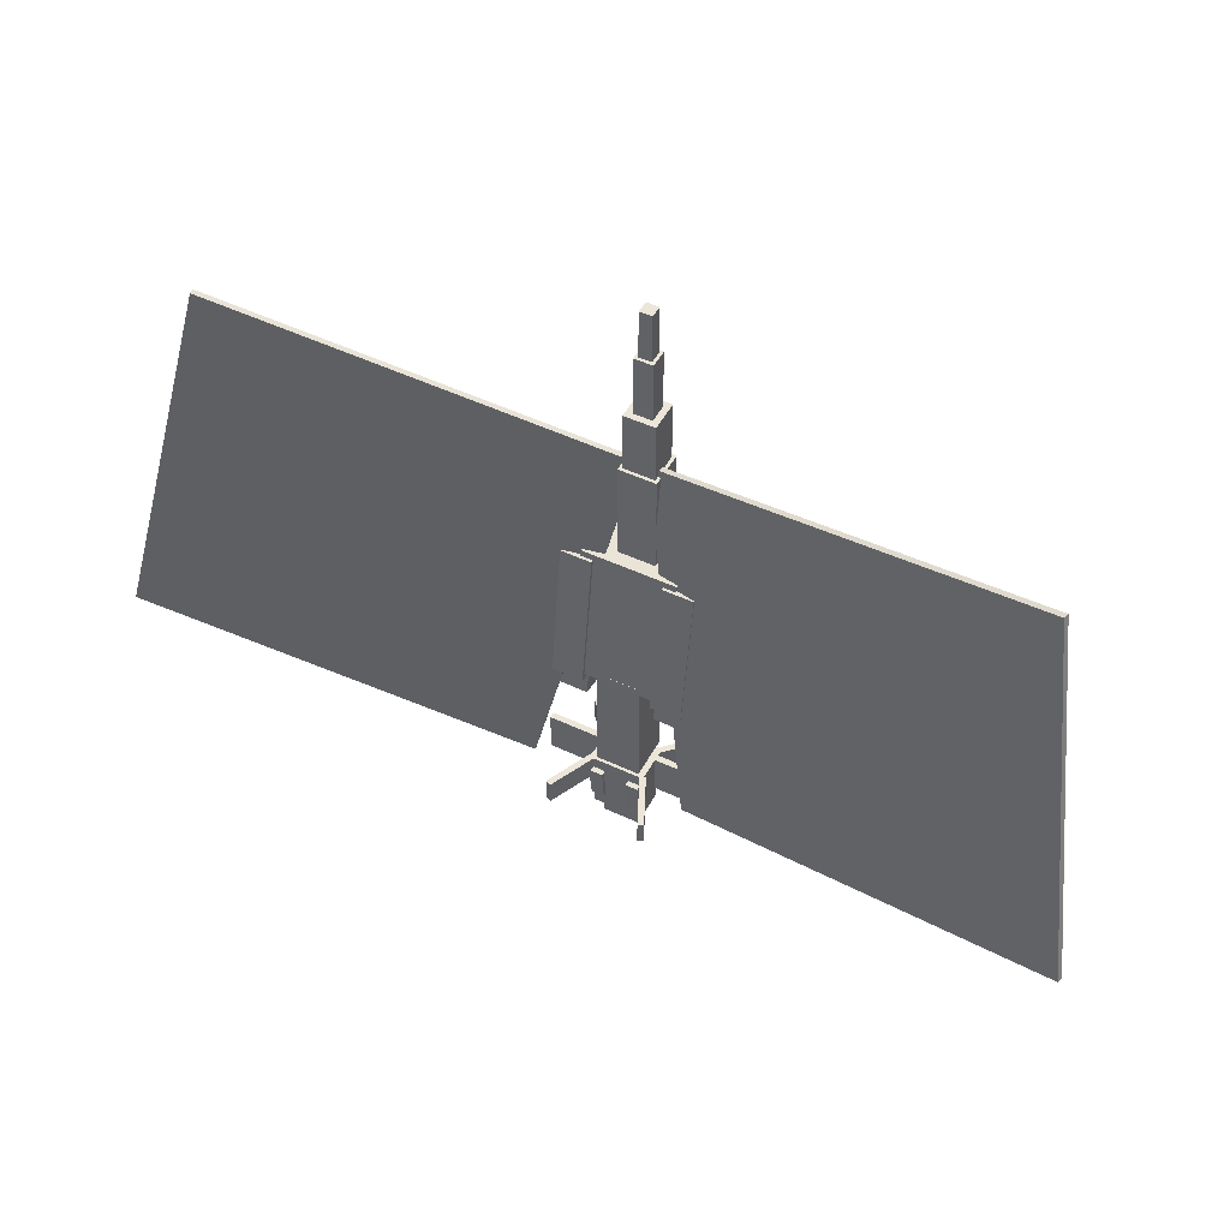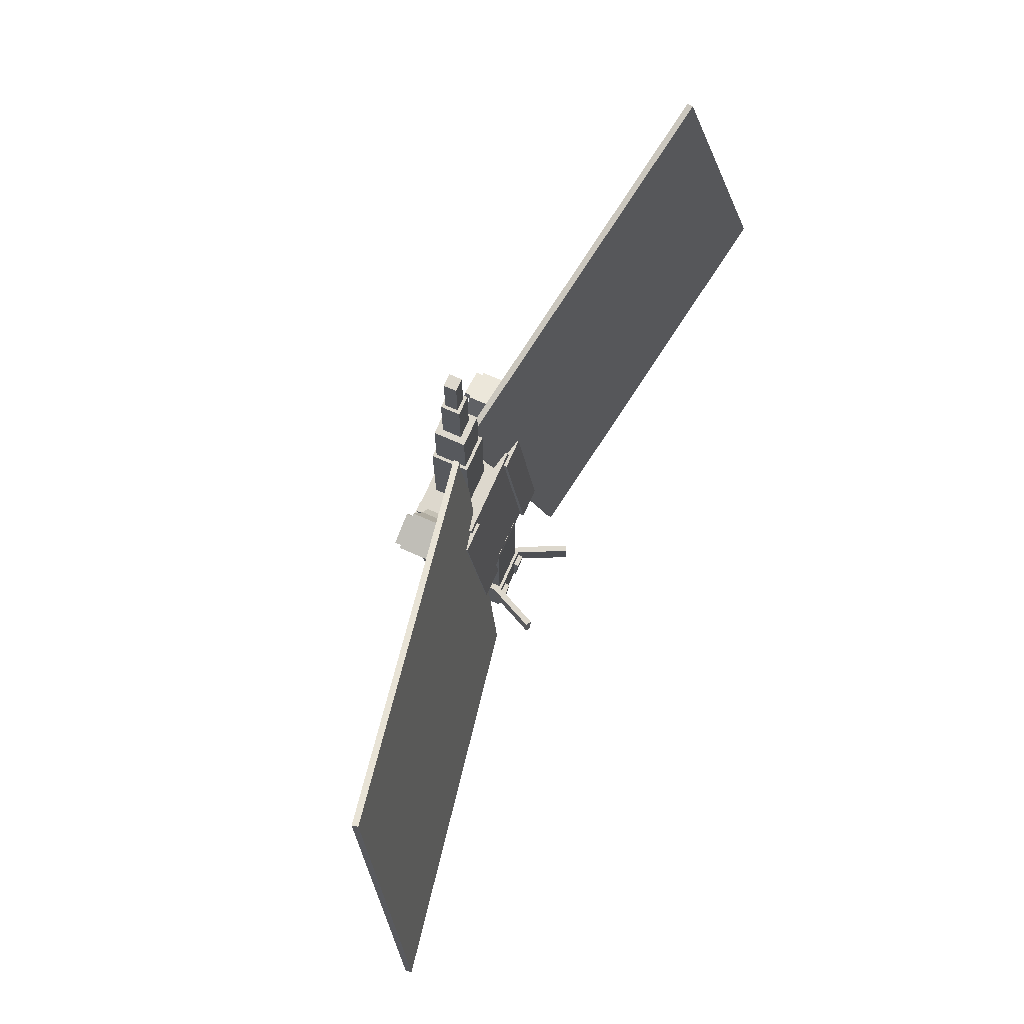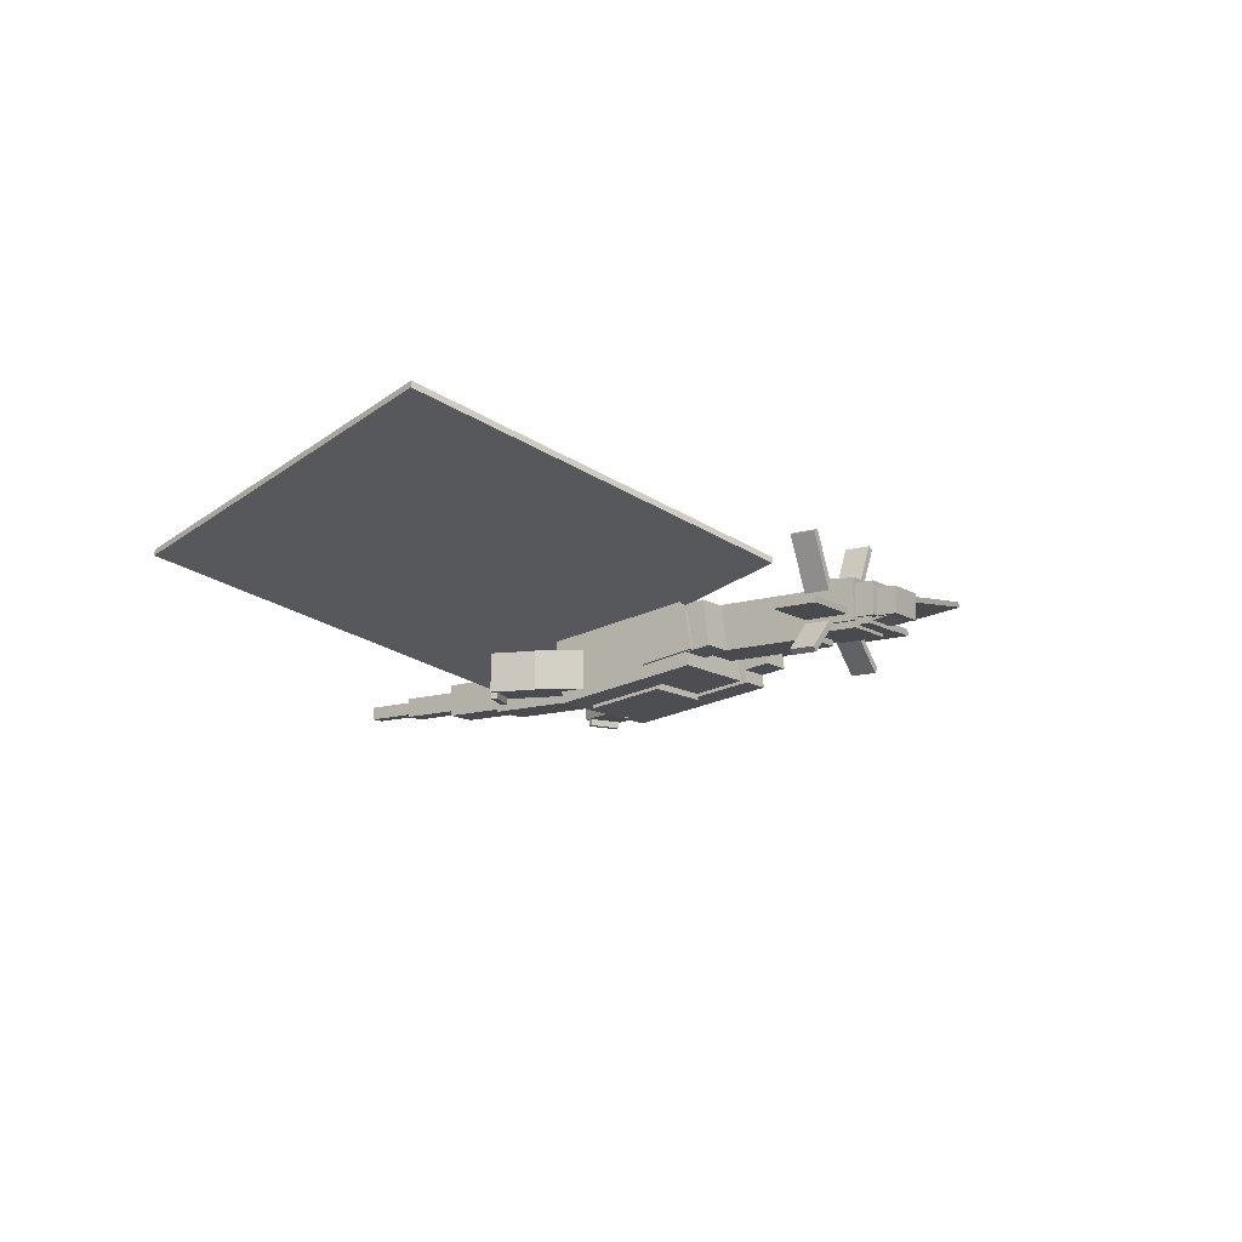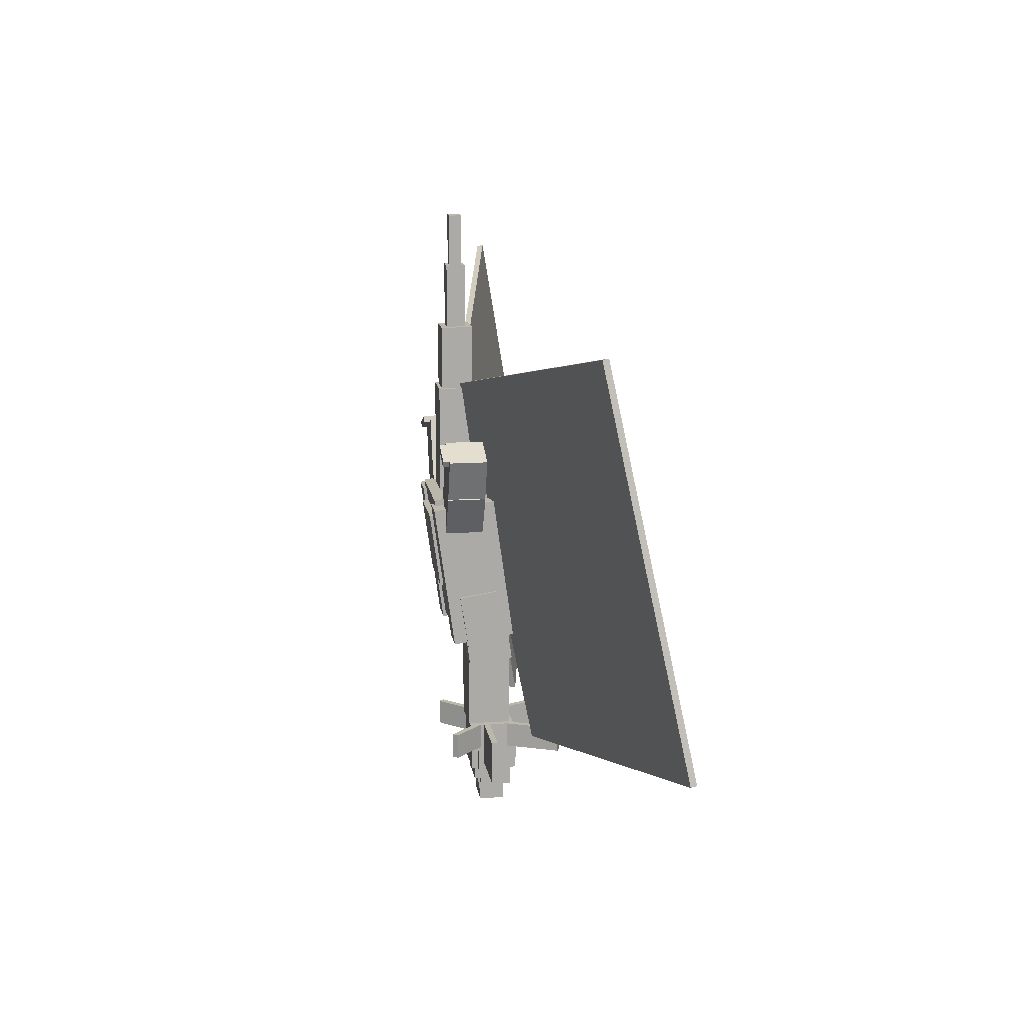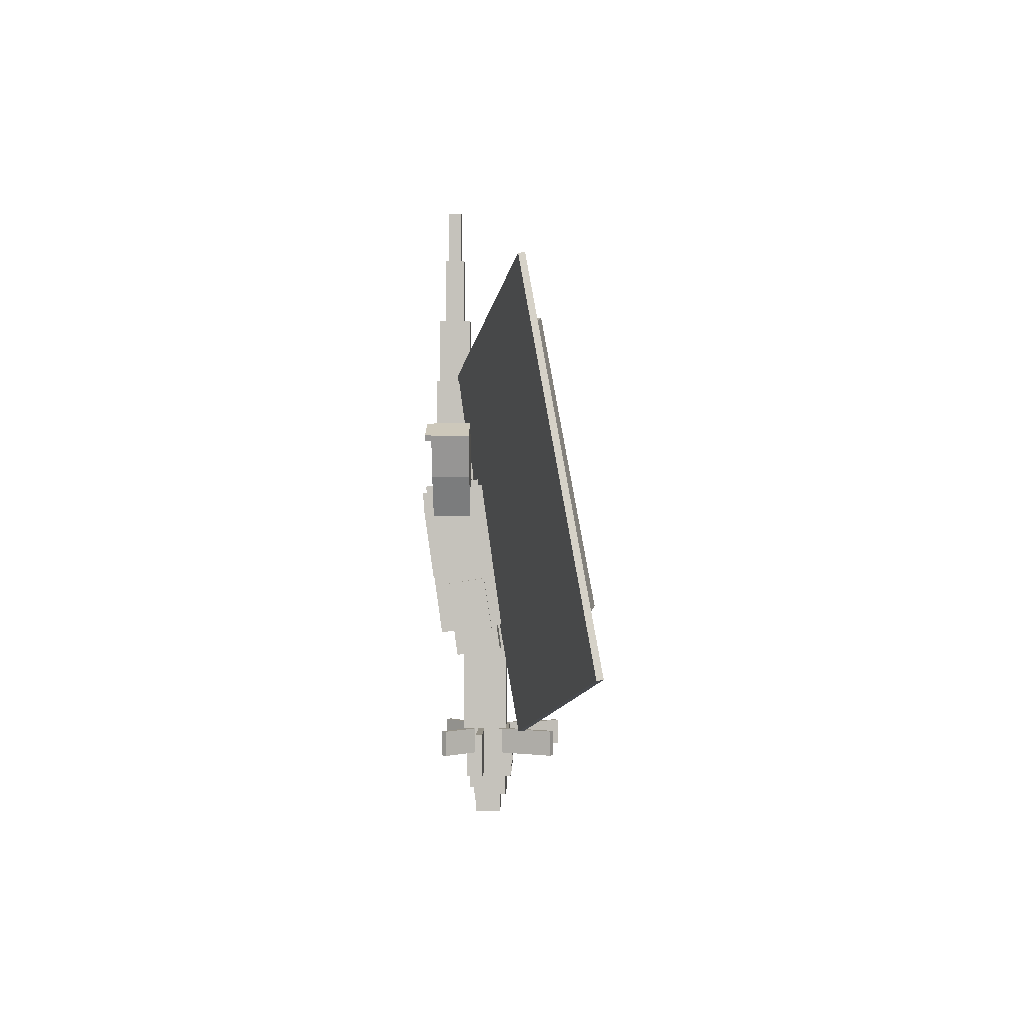
<metadata>
{"format":"obj","ext":"obj","renderer":"f3d","projection":"perspective","resolution":1024,"background":"white","views":[{"elev":49.4,"azim":-152.6,"up":"+Z"},{"elev":72.2,"azim":113.8,"up":"+Z"},{"elev":-12.8,"azim":125.5,"up":"+Y"},{"elev":14.3,"azim":81.4,"up":"+Z"},{"elev":1.2,"azim":91.8,"up":"+Z"}]}
</metadata>
<code>
o Right_overshieldtip
v 0.6562 -0.8194 -1.074
v 0.3438 -0.8194 -1.074
v 0.3438 -0.3861 -1.013
v 0.6562 -0.3861 -1.013
v 0.3438 -0.8542 -0.8263
v 0.6562 -0.8542 -0.8263
v 0.6562 -0.4209 -0.7654
v 0.3438 -0.4209 -0.7654
f 1 2 3 4
f 5 6 7 8
f 4 3 8 7
f 6 5 2 1
f 6 1 4 7
f 2 5 8 3
o Right_hindleg_shin
v 0.8873 -1.062 0.7455
v 0.5625 -1.062 0.933
v 0.2812 -1.062 0.4459
v 0.606 -1.062 0.2584
v 0.5625 -0.6875 0.933
v 0.8873 -0.6875 0.7455
v 0.606 -0.6875 0.2584
v 0.2812 -0.6875 0.4459
f 9 10 11 12
f 13 14 15 16
f 12 11 16 15
f 14 13 10 9
f 14 9 12 15
f 10 13 16 11
o Left_overshieldtip
v -0.3438 -0.8194 -1.074
v -0.6562 -0.8194 -1.074
v -0.6562 -0.3861 -1.013
v -0.3438 -0.3861 -1.013
v -0.6562 -0.8542 -0.8263
v -0.3438 -0.8542 -0.8263
v -0.3438 -0.4209 -0.7654
v -0.6562 -0.4209 -0.7654
f 17 18 19 20
f 21 22 23 24
f 20 19 24 23
f 22 21 18 17
f 22 17 20 23
f 18 21 24 19
o Left_arm
v -0.4375 -0.9216 -0.3457
v -0.6875 -0.9216 -0.3457
v -0.6875 -0.8336 -0.9013
v -0.4375 -0.8336 -0.9013
v -0.6875 -0.5512 -0.287
v -0.4375 -0.5512 -0.287
v -0.4375 -0.4632 -0.8426
v -0.6875 -0.4632 -0.8426
f 25 26 27 28
f 29 30 31 32
f 28 27 32 31
f 30 29 26 25
f 30 25 28 31
f 26 29 32 27
o Left_hindleg_shin
v -0.5625 -1.062 0.933
v -0.8873 -1.062 0.7455
v -0.606 -1.062 0.2584
v -0.2812 -1.062 0.4459
v -0.8873 -0.6875 0.7455
v -0.5625 -0.6875 0.933
v -0.2812 -0.6875 0.4459
v -0.606 -0.6875 0.2584
f 33 34 35 36
f 37 38 39 40
f 36 35 40 39
f 38 37 34 33
f 38 33 36 39
f 34 37 40 35
o Left_overshield
v -0.3438 -0.9779 -0.8437
v -0.6562 -0.9779 -0.8437
v -0.6562 -0.2971 -0.7481
v -0.3438 -0.2971 -0.7481
v -0.6562 -1.178 0.5798
v -0.3438 -1.178 0.5798
v -0.3438 -0.4972 0.6755
v -0.6562 -0.4972 0.6755
f 41 42 43 44
f 45 46 47 48
f 44 43 48 47
f 46 45 42 41
f 46 41 44 47
f 42 45 48 43
o Right_overshield
v 0.6562 -0.9779 -0.8437
v 0.3438 -0.9779 -0.8437
v 0.3438 -0.2971 -0.7481
v 0.6562 -0.2971 -0.7481
v 0.3438 -1.178 0.5798
v 0.6562 -1.178 0.5798
v 0.6562 -0.4972 0.6755
v 0.3438 -0.4972 0.6755
f 49 50 51 52
f 53 54 55 56
f 52 51 56 55
f 54 53 50 49
f 54 49 52 55
f 50 53 56 51
o Right_hindleg_lower
v 1.035 -1.062 1.16
v 0.6844 -1.062 1.294
v 0.5052 -1.062 0.8277
v 0.8553 -1.062 0.6933
v 0.6844 -0.6875 1.294
v 1.035 -0.6875 1.16
v 0.8553 -0.6875 0.6933
v 0.5052 -0.6875 0.8277
f 57 58 59 60
f 61 62 63 64
f 60 59 64 63
f 62 61 58 57
f 62 57 60 63
f 58 61 64 59
o Left_hindclaws
v -0.7136 -1.125 1.283
v -1.005 -1.125 1.171
v -0.9829 -1.125 1.113
v -0.6912 -1.125 1.225
v -1.005 -1.062 1.171
v -0.7136 -1.062 1.283
v -0.6912 -1.062 1.225
v -0.9829 -1.062 1.113
f 65 66 67 68
f 69 70 71 72
f 68 67 72 71
f 70 69 66 65
f 70 65 68 71
f 66 69 72 67
o Neck_pt1
v 0.2188 -0.7812 -1.375
v -0.2188 -0.7812 -1.375
v -0.2188 -0.3438 -1.375
v 0.2188 -0.3438 -1.375
v -0.2188 -0.7812 -0.625
v 0.2188 -0.7812 -0.625
v 0.2188 -0.3438 -0.625
v -0.2188 -0.3438 -0.625
f 73 74 75 76
f 77 78 79 80
f 76 75 80 79
f 78 77 74 73
f 78 73 76 79
f 74 77 80 75
o Body
v 0.4688 -0.9557 -0.7775
v -0.4688 -0.9557 -0.7775
v -0.4688 -0.3368 -0.6905
v 0.4688 -0.3368 -0.6905
v -0.4688 -1.156 0.646
v 0.4688 -1.156 0.646
v 0.4688 -0.5368 0.733
v -0.4688 -0.5368 0.733
f 81 82 83 84
f 85 86 87 88
f 84 83 88 87
f 86 85 82 81
f 86 81 84 87
f 82 85 88 83
o Neck_pt2
v 0.2188 -0.7812 -1.875
v -0.2188 -0.7812 -1.875
v -0.2188 -0.3438 -1.875
v 0.2188 -0.3438 -1.875
v -0.2188 -0.7812 -1.375
v 0.2188 -0.7812 -1.375
v 0.2188 -0.3438 -1.375
v -0.2188 -0.3438 -1.375
f 89 90 91 92
f 93 94 95 96
f 92 91 96 95
f 94 93 90 89
f 94 89 92 95
f 90 93 96 91
o Head_base
v 0.2812 -0.6875 -2.375
v -0.2812 -0.6875 -2.375
v -0.2812 -0.3125 -2.375
v 0.2812 -0.3125 -2.375
v -0.2812 -0.6875 -1.875
v 0.2812 -0.6875 -1.875
v 0.2812 -0.3125 -1.875
v -0.2812 -0.3125 -1.875
f 97 98 99 100
f 101 102 103 104
f 100 99 104 103
f 102 101 98 97
f 102 97 100 103
f 98 101 104 99
o Head_ridge_2
v 0.25 -0.3548 -2.375
v 0.125 -0.3548 -2.375
v 0.125 -0.2925 -2.38
v 0.25 -0.2925 -2.38
v 0.125 -0.3221 -2.001
v 0.25 -0.3221 -2.001
v 0.25 -0.2598 -2.007
v 0.125 -0.2598 -2.007
f 105 106 107 108
f 109 110 111 112
f 108 107 112 111
f 110 109 106 105
f 110 105 108 111
f 106 109 112 107
o Left_top_fin
v -0.2982 -0.3438 -2.125
v -0.5359 0.166 -2.125
v -0.4793 0.1924 -2.125
v -0.2415 -0.3174 -2.125
v -0.5359 0.166 -1.875
v -0.2982 -0.3438 -1.875
v -0.2415 -0.3174 -1.875
v -0.4793 0.1924 -1.875
f 113 114 115 116
f 117 118 119 120
f 116 115 120 119
f 118 117 114 113
f 118 113 116 119
f 114 117 120 115
o Right_btm_fin
v 0.5215 -0.988 -2.125
v 0.1237 -0.5903 -2.125
v 0.1679 -0.5461 -2.125
v 0.5657 -0.9438 -2.125
v 0.1237 -0.5903 -1.875
v 0.5215 -0.988 -1.875
v 0.5657 -0.9438 -1.875
v 0.1679 -0.5461 -1.875
f 121 122 123 124
f 125 126 127 128
f 124 123 128 127
f 126 125 122 121
f 126 121 124 127
f 122 125 128 123
o Jaw_pt2
v 0.2188 -0.7188 -2.5
v -0.2188 -0.7188 -2.5
v -0.2188 -0.5938 -2.5
v 0.2188 -0.5938 -2.5
v -0.2188 -0.7188 -2.375
v 0.2188 -0.7188 -2.375
v 0.2188 -0.5938 -2.375
v -0.2188 -0.5938 -2.375
f 129 130 131 132
f 133 134 135 136
f 132 131 136 135
f 134 133 130 129
f 134 129 132 135
f 130 133 136 131
o Head_ridge_4
v -0.125 -0.3548 -2.375
v -0.25 -0.3548 -2.375
v -0.25 -0.2925 -2.38
v -0.125 -0.2925 -2.38
v -0.25 -0.3221 -2.001
v -0.125 -0.3221 -2.001
v -0.125 -0.2598 -2.007
v -0.25 -0.2598 -2.007
f 137 138 139 140
f 141 142 143 144
f 140 139 144 143
f 142 141 138 137
f 142 137 140 143
f 138 141 144 139
o Left_mid_fin
v -0.2812 -0.625 -2.312
v -0.8438 -0.625 -2.312
v -0.8438 -0.5625 -2.312
v -0.2812 -0.5625 -2.312
v -0.8438 -0.625 -1.875
v -0.2812 -0.625 -1.875
v -0.2812 -0.5625 -1.875
v -0.8438 -0.5625 -1.875
f 145 146 147 148
f 149 150 151 152
f 148 147 152 151
f 150 149 146 145
f 150 145 148 151
f 146 149 152 147
o Left_btm_fin
v -0.1414 -0.608 -2.125
v -0.5392 -1.006 -2.125
v -0.5834 -0.9615 -2.125
v -0.1856 -0.5638 -2.125
v -0.5392 -1.006 -1.875
v -0.1414 -0.608 -1.875
v -0.1856 -0.5638 -1.875
v -0.5834 -0.9615 -1.875
f 153 154 155 156
f 157 158 159 160
f 156 155 160 159
f 158 157 154 153
f 158 153 156 159
f 154 157 160 155
o Right_top_fin
v 0.5174 0.1263 -2.125
v 0.2797 -0.3835 -2.125
v 0.223 -0.3571 -2.125
v 0.4608 0.1527 -2.125
v 0.2797 -0.3835 -1.875
v 0.5174 0.1263 -1.875
v 0.4608 0.1527 -1.875
v 0.223 -0.3571 -1.875
f 161 162 163 164
f 165 166 167 168
f 164 163 168 167
f 166 165 162 161
f 166 161 164 167
f 162 165 168 163
o Jaw_tip
v 0.1562 -0.653 -2.692
v -0.1562 -0.653 -2.692
v -0.1562 -0.5913 -2.682
v 0.1562 -0.5913 -2.682
v -0.1562 -0.6921 -2.445
v 0.1562 -0.6921 -2.445
v 0.1562 -0.6304 -2.435
v -0.1562 -0.6304 -2.435
f 169 170 171 172
f 173 174 175 176
f 172 171 176 175
f 174 173 170 169
f 174 169 172 175
f 170 173 176 171
o Head_snoutpt1
v 0.25 -0.6562 -2.562
v -0.25 -0.6562 -2.562
v -0.25 -0.3438 -2.562
v 0.25 -0.3438 -2.562
v -0.25 -0.6562 -2.375
v 0.25 -0.6562 -2.375
v 0.25 -0.3438 -2.375
v -0.25 -0.3438 -2.375
f 177 178 179 180
f 181 182 183 184
f 180 179 184 183
f 182 181 178 177
f 182 177 180 183
f 178 181 184 179
o Head_snout_tip
v 0.1875 -0.6562 -2.75
v -0.1875 -0.6562 -2.75
v -0.1875 -0.4062 -2.75
v 0.1875 -0.4062 -2.75
v -0.1875 -0.6562 -2.562
v 0.1875 -0.6562 -2.562
v 0.1875 -0.4062 -2.562
v -0.1875 -0.4062 -2.562
f 185 186 187 188
f 189 190 191 192
f 188 187 192 191
f 190 189 186 185
f 190 185 188 191
f 186 189 192 187
o Jaw_base
v 0.25 -0.75 -2.375
v -0.25 -0.75 -2.375
v -0.25 -0.625 -2.375
v 0.25 -0.625 -2.375
v -0.25 -0.75 -1.938
v 0.25 -0.75 -1.938
v 0.25 -0.625 -1.938
v -0.25 -0.625 -1.938
f 193 194 195 196
f 197 198 199 200
f 196 195 200 199
f 198 197 194 193
f 198 193 196 199
f 194 197 200 195
o Right_mid_fin
v 0.8438 -0.625 -2.312
v 0.2812 -0.625 -2.312
v 0.2812 -0.5625 -2.312
v 0.8438 -0.5625 -2.312
v 0.2812 -0.625 -1.875
v 0.8438 -0.625 -1.875
v 0.8438 -0.5625 -1.875
v 0.2812 -0.5625 -1.875
f 201 202 203 204
f 205 206 207 208
f 204 203 208 207
f 206 205 202 201
f 206 201 204 207
f 202 205 208 203
o Left_wing
v -0.785 -0.1909 -1.842
v -4.671 0.5644 -0.9284
v -4.657 0.6247 -0.92
v -0.7712 -0.1306 -1.834
v -3.95 -0.1074 2.69
v -0.06454 -0.8626 1.776
v -0.05081 -0.8023 1.784
v -3.936 -0.04697 2.698
f 209 210 211 212
f 213 214 215 216
f 212 211 216 215
f 214 213 210 209
f 214 209 212 215
f 210 213 216 211
o Tail_tip
v 0.09375 -0.9688 2.375
v -0.09375 -0.9688 2.375
v -0.09375 -0.7812 2.375
v 0.09375 -0.7812 2.375
v -0.09375 -0.9688 3
v 0.09375 -0.9688 3
v 0.09375 -0.7812 3
v -0.09375 -0.7812 3
f 217 218 219 220
f 221 222 223 224
f 220 219 224 223
f 222 221 218 217
f 222 217 220 223
f 218 221 224 219
o Tail_base
v 0.1875 -1.062 0.6875
v -0.1875 -1.062 0.6875
v -0.1875 -0.6875 0.6875
v 0.1875 -0.6875 0.6875
v -0.1875 -1.062 1.75
v 0.1875 -1.062 1.75
v 0.1875 -0.6875 1.75
v -0.1875 -0.6875 1.75
f 225 226 227 228
f 229 230 231 232
f 228 227 232 231
f 230 229 226 225
f 230 225 228 231
f 226 229 232 227
o Right_arm
v 0.6875 -0.9216 -0.3457
v 0.4375 -0.9216 -0.3457
v 0.4375 -0.8336 -0.9013
v 0.6875 -0.8336 -0.9013
v 0.4375 -0.5512 -0.287
v 0.6875 -0.5512 -0.287
v 0.6875 -0.4632 -0.8426
v 0.4375 -0.4632 -0.8426
f 233 234 235 236
f 237 238 239 240
f 236 235 240 239
f 238 237 234 233
f 238 233 236 239
f 234 237 240 235
o Left_hindleg_lower
v -0.6844 -1.062 1.294
v -1.035 -1.062 1.16
v -0.8553 -1.062 0.6933
v -0.5052 -1.062 0.8277
v -1.035 -0.6875 1.16
v -0.6844 -0.6875 1.294
v -0.5052 -0.6875 0.8277
v -0.8553 -0.6875 0.6933
f 241 242 243 244
f 245 246 247 248
f 244 243 248 247
f 246 245 242 241
f 246 241 244 247
f 242 245 248 243
o Right_wing
v 4.671 0.5644 -0.9284
v 0.785 -0.1909 -1.842
v 0.7712 -0.1306 -1.834
v 4.657 0.6247 -0.92
v 0.06454 -0.8626 1.776
v 3.95 -0.1074 2.69
v 3.936 -0.04697 2.698
v 0.05081 -0.8023 1.784
f 249 250 251 252
f 253 254 255 256
f 252 251 256 255
f 254 253 250 249
f 254 249 252 255
f 250 253 256 251
o Tail_pt2
v 0.1562 -1.031 1.75
v -0.1562 -1.031 1.75
v -0.1562 -0.7188 1.75
v 0.1562 -0.7188 1.75
v -0.1562 -1.031 2.375
v 0.1562 -1.031 2.375
v 0.1562 -0.7188 2.375
v -0.1562 -0.7188 2.375
f 257 258 259 260
f 261 262 263 264
f 260 259 264 263
f 262 261 258 257
f 262 257 260 263
f 258 261 264 259
o Right_hindclaws
v 1.005 -1.125 1.171
v 0.7136 -1.125 1.283
v 0.6912 -1.125 1.225
v 0.9829 -1.125 1.113
v 0.7136 -1.062 1.283
v 1.005 -1.062 1.171
v 0.9829 -1.062 1.113
v 0.6912 -1.062 1.225
f 265 266 267 268
f 269 270 271 272
f 268 267 272 271
f 270 269 266 265
f 270 265 268 271
f 266 269 272 267
o Bodyplates
v 0.3438 -1.087 -0.2911
v -0.3438 -1.087 -0.2911
v -0.3438 -1.025 -0.2824
v 0.3438 -1.025 -0.2824
v -0.3438 -1.192 0.4516
v 0.3438 -1.192 0.4516
v 0.3438 -1.13 0.4603
v -0.3438 -1.13 0.4603
f 273 274 275 276
f 277 278 279 280
f 276 275 280 279
f 278 277 274 273
f 278 273 276 279
f 274 277 280 275
o Tail_tip_end
v 0.0625 -0.9375 3
v -0.0625 -0.9375 3
v -0.0625 -0.8125 3
v 0.0625 -0.8125 3
v -0.0625 -0.9375 3.5
v 0.0625 -0.9375 3.5
v 0.0625 -0.8125 3.5
v -0.0625 -0.8125 3.5
f 281 282 283 284
f 285 286 287 288
f 284 283 288 287
f 286 285 282 281
f 286 281 284 287
f 282 285 288 283

</code>
